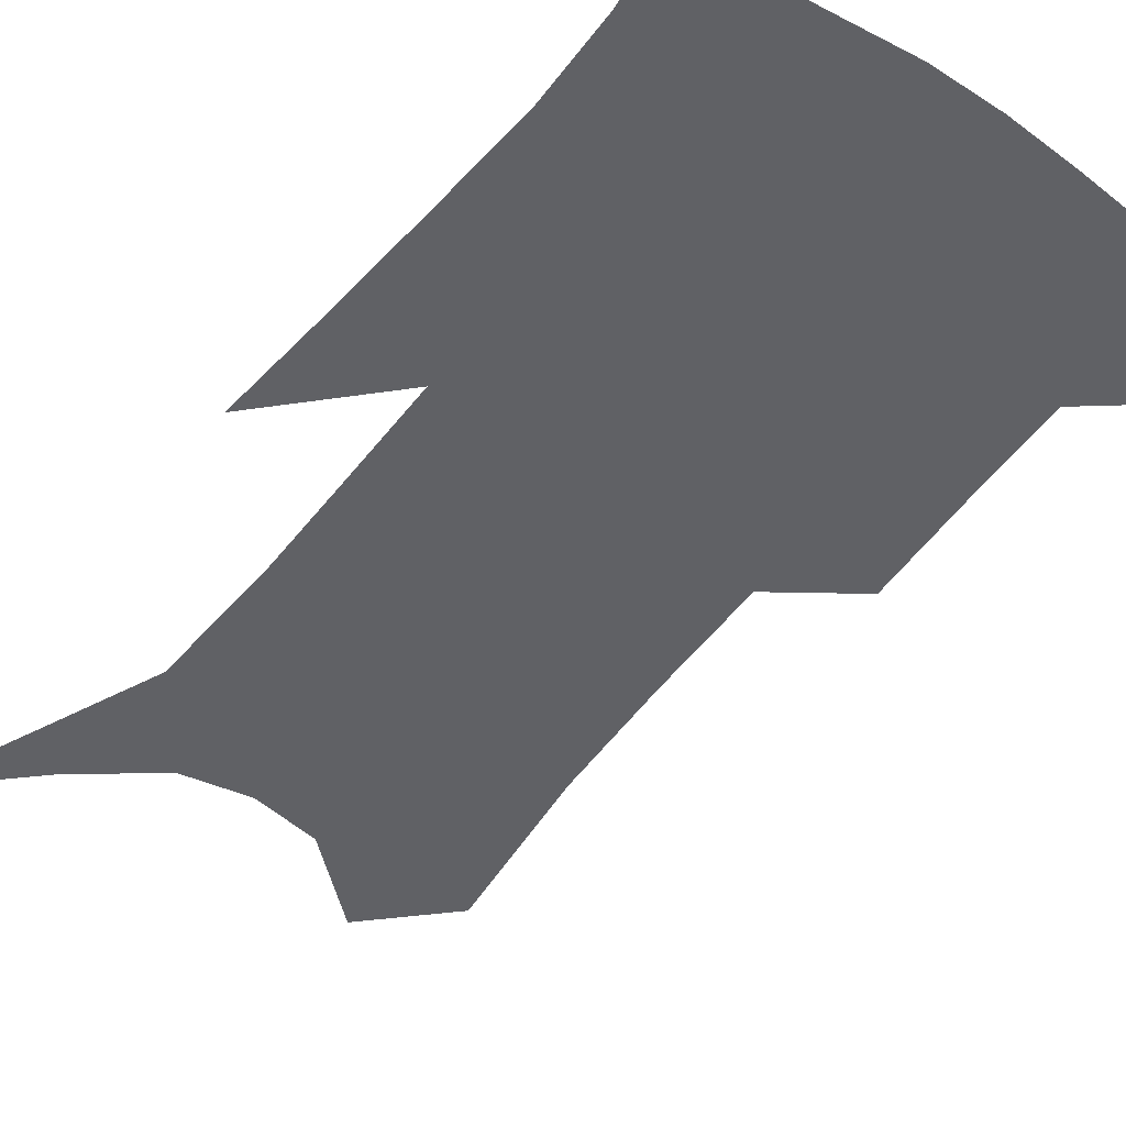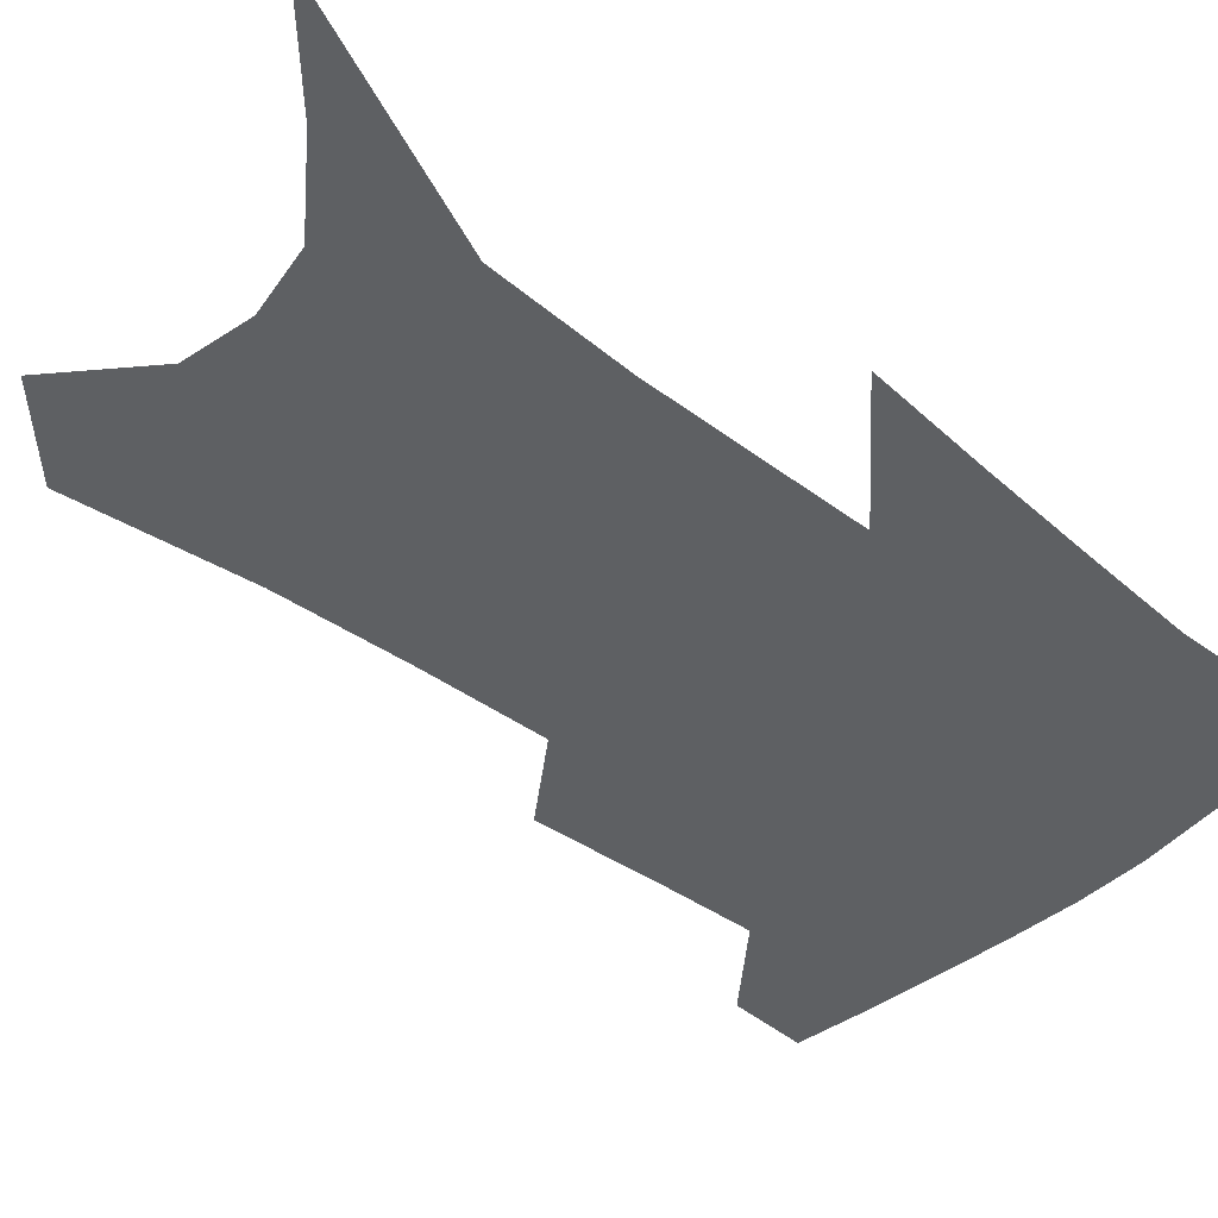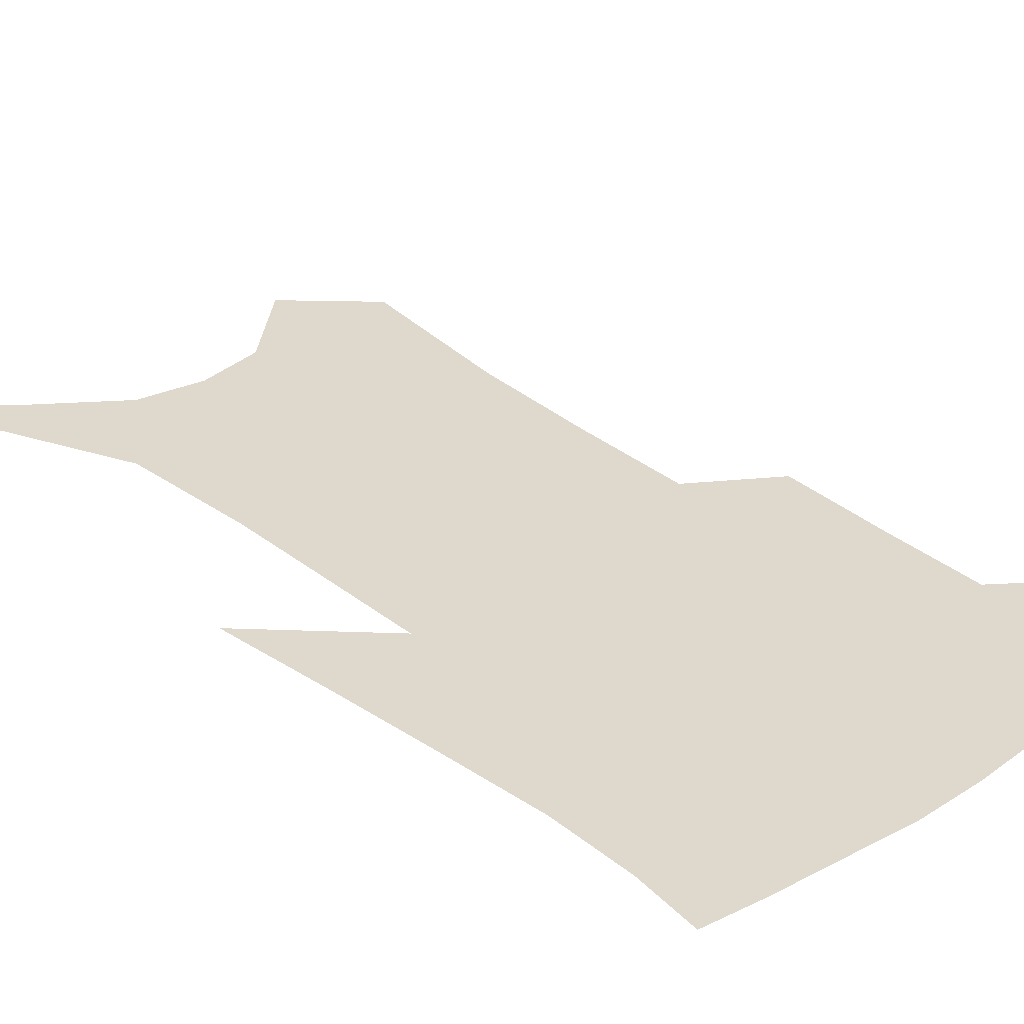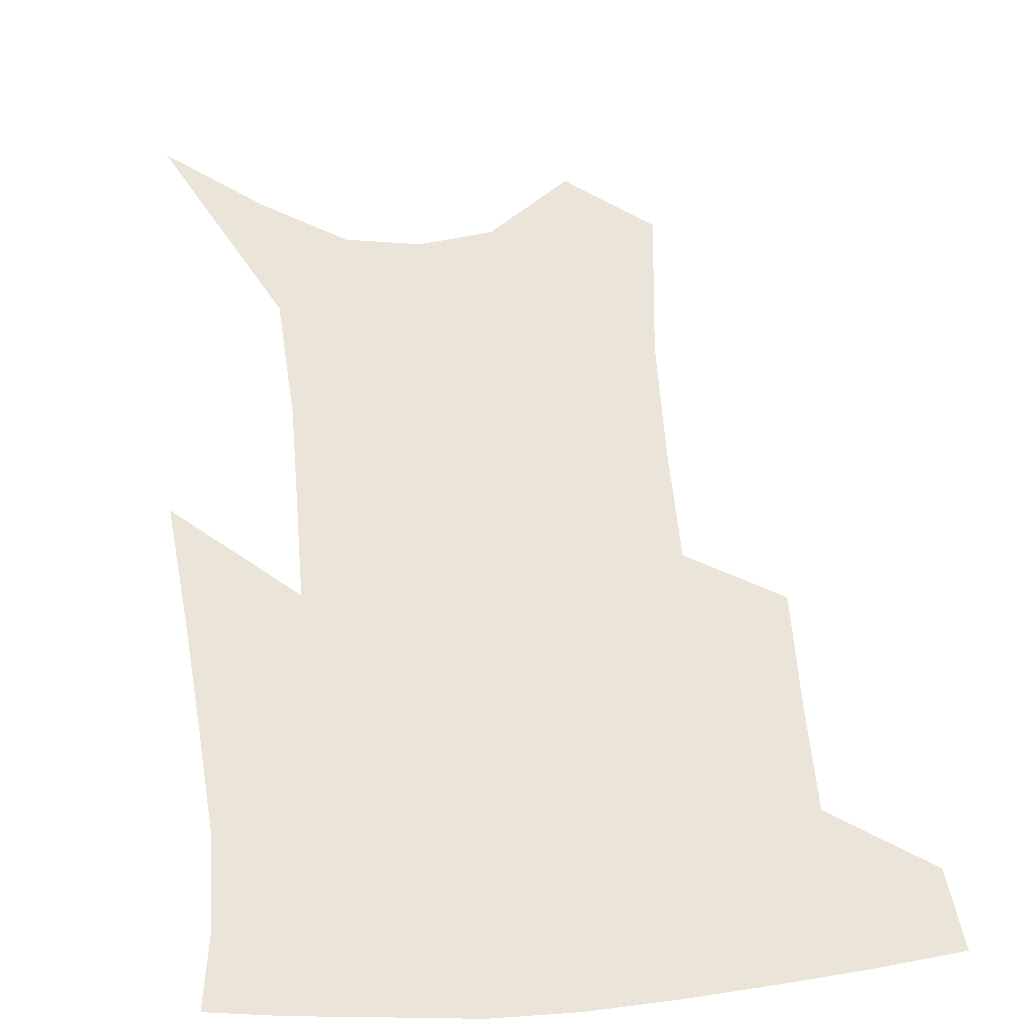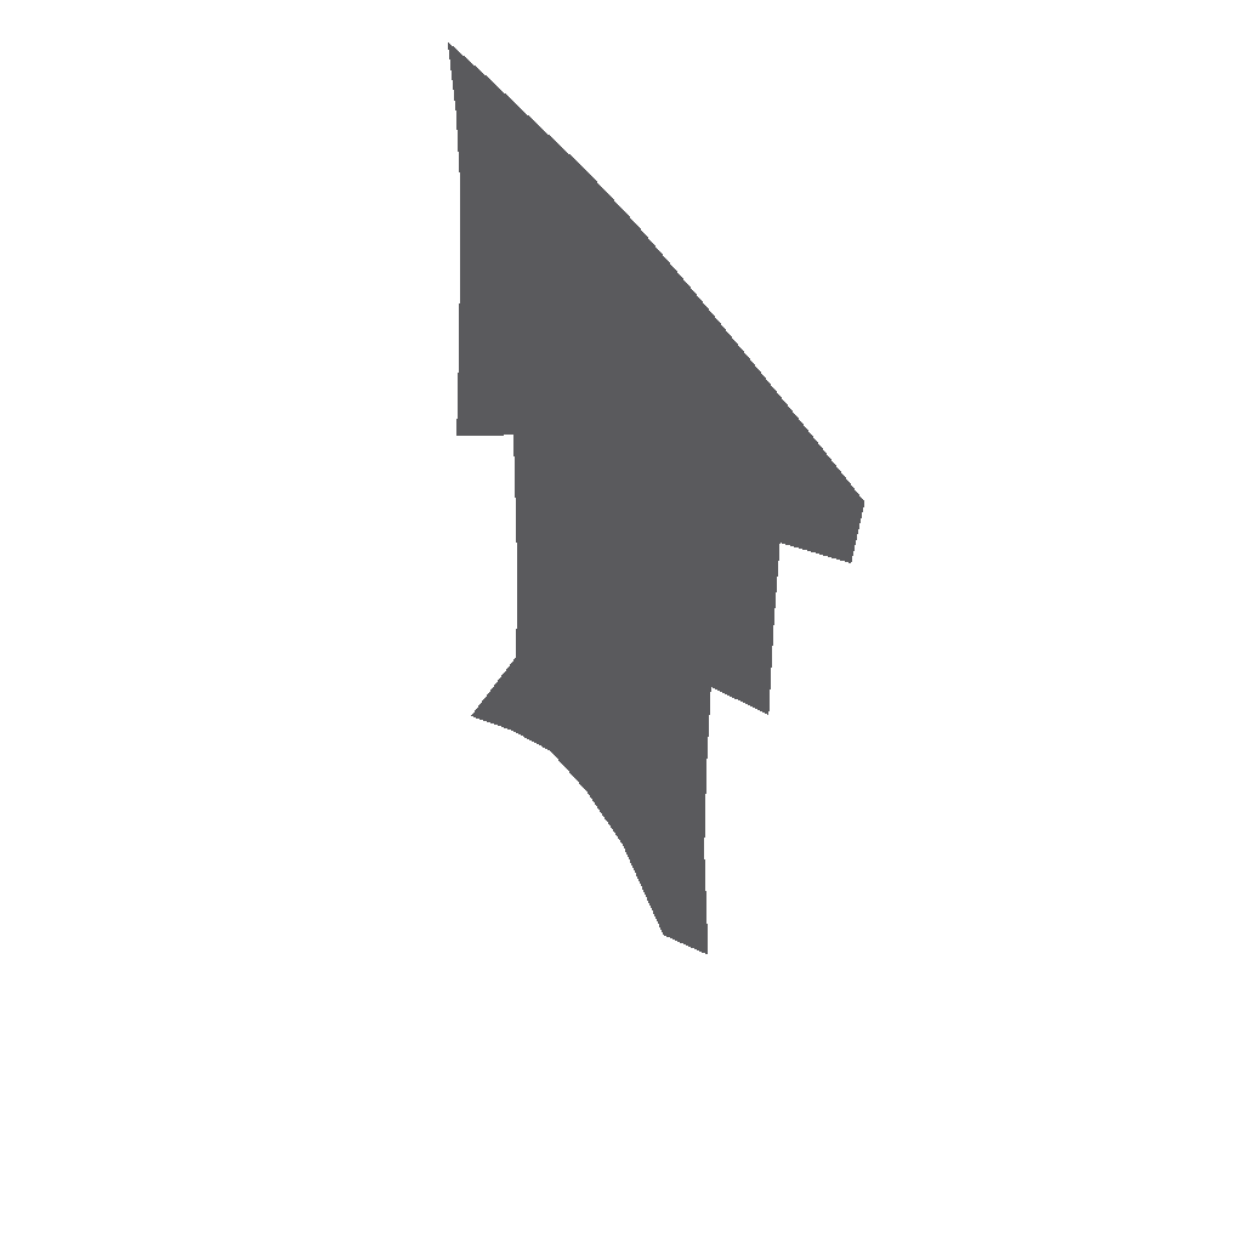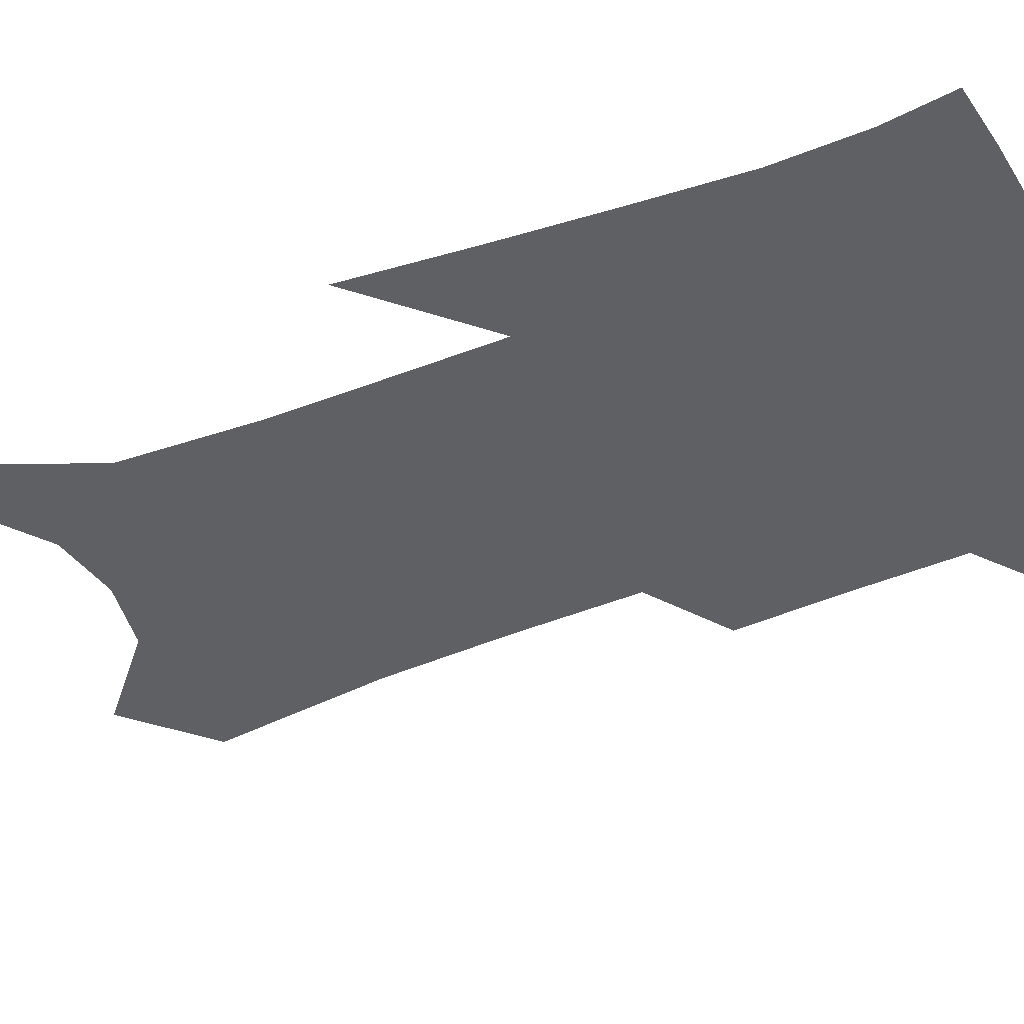
<metadata>
{"format":"obj","ext":"obj","renderer":"f3d","projection":"perspective","resolution":1024,"background":"white","views":[{"elev":-49.0,"azim":145.7,"up":"+Z"},{"elev":-42.5,"azim":49.6,"up":"+Z"},{"elev":32.0,"azim":139.4,"up":"+Z"},{"elev":45.5,"azim":176.6,"up":"+Z"},{"elev":52.4,"azim":-123.5,"up":"+Y"},{"elev":-44.8,"azim":115.9,"up":"+Z"}]}
</metadata>
<code>
v 481.5 381.3 0
v 479.3 405.8 0
v 507.5 289.6 0
v 508.4 327.8 0
v 508.5 361.6 0
v 506 386.3 0
v 502.6 409.5 0
v 528.5 132 0
v 533.4 188.5 0
v 534.2 232 0
v 533.9 272.4 0
v 532.5 307.1 0
v 532.6 340.2 0
v 531.2 366.3 0
v 528.7 389.5 0
v 525.9 412.7 0
v 553.8 108.8 0
v 557.6 170.2 0
v 556.6 208.4 0
v 557 251.8 0
v 555.3 284 0
v 555.2 318.6 0
v 554.7 346.5 0
v 554.1 370.7 0
v 551.9 392.5 0
v 549.2 415.5 0
v 578.7 132.6 0
v 578.8 181.5 0
v 577.8 220.6 0
v 576.8 256 0
v 575.6 288.3 0
v 575.5 322.3 0
v 575.4 348.7 0
v 575.5 372.8 0
v 574.8 394.4 0
v 572.3 417.6 0
v 600.7 137 0
v 599.1 182.8 0
v 597.7 221.2 0
v 596.6 260.5 0
v 595.9 295 0
v 595.5 324.2 0
v 595.8 350.6 0
v 596.4 374.1 0
v 596.8 395.1 0
v 595.3 418.1 0
v 622.9 133.5 0
v 620.8 173.7 0
v 617.4 222.6 0
v 616.7 256.3 0
v 616.7 287.7 0
v 615.8 319.5 0
v 615.2 350.8 0
v 616.7 372.9 0
v 618.1 394.9 0
v 619.5 416.3 0
v 648.9 114.9 0
v 643.3 164.2 0
v 639.5 209.5 0
v 638.4 244.7 0
v 637.4 281.1 0
v 636.3 314.4 0
v 635.9 344 0
v 637.4 369.1 0
v 638.8 393.7 0
v 641.2 414.7 0
v 679 88.36 0
v 673.4 247 0
v 668.1 288.2 0
v 663.8 325.1 0
v 660 360.5 0
v 659.5 389.8 0
v 661.5 412.4 0
v 691 451 0
f 5 6 1
f 1 6 2
f 6 7 2
f 11 12 3
f 3 12 4
f 12 13 4
f 4 13 5
f 13 14 5
f 5 14 6
f 14 15 6
f 6 15 7
f 15 16 7
f 17 18 8
f 8 18 9
f 18 19 9
f 9 19 10
f 19 20 10
f 10 20 11
f 20 21 11
f 11 21 12
f 21 22 12
f 12 22 13
f 22 23 13
f 13 23 14
f 23 24 14
f 14 24 15
f 24 25 15
f 15 25 16
f 25 26 16
f 17 27 18
f 27 28 18
f 18 28 19
f 28 29 19
f 19 29 20
f 29 30 20
f 20 30 21
f 30 31 21
f 21 31 22
f 31 32 22
f 22 32 23
f 32 33 23
f 23 33 24
f 33 34 24
f 24 34 25
f 34 35 25
f 25 35 26
f 35 36 26
f 27 37 28
f 37 38 28
f 28 38 29
f 38 39 29
f 29 39 30
f 39 40 30
f 30 40 31
f 40 41 31
f 31 41 32
f 41 42 32
f 32 42 33
f 42 43 33
f 33 43 34
f 43 44 34
f 34 44 35
f 44 45 35
f 35 45 36
f 45 46 36
f 37 47 38
f 47 48 38
f 38 48 39
f 48 49 39
f 39 49 40
f 49 50 40
f 40 50 41
f 50 51 41
f 41 51 42
f 51 52 42
f 42 52 43
f 52 53 43
f 43 53 44
f 53 54 44
f 44 54 45
f 54 55 45
f 45 55 46
f 55 56 46
f 47 57 48
f 57 58 48
f 48 58 49
f 58 59 49
f 49 59 50
f 59 60 50
f 50 60 51
f 60 61 51
f 51 61 52
f 61 62 52
f 52 62 53
f 62 63 53
f 53 63 54
f 63 64 54
f 54 64 55
f 64 65 55
f 55 65 56
f 65 66 56
f 57 67 58
f 61 68 62
f 68 69 62
f 62 69 63
f 69 70 63
f 63 70 64
f 70 71 64
f 64 71 65
f 71 72 65
f 65 72 66
f 72 73 66

</code>
